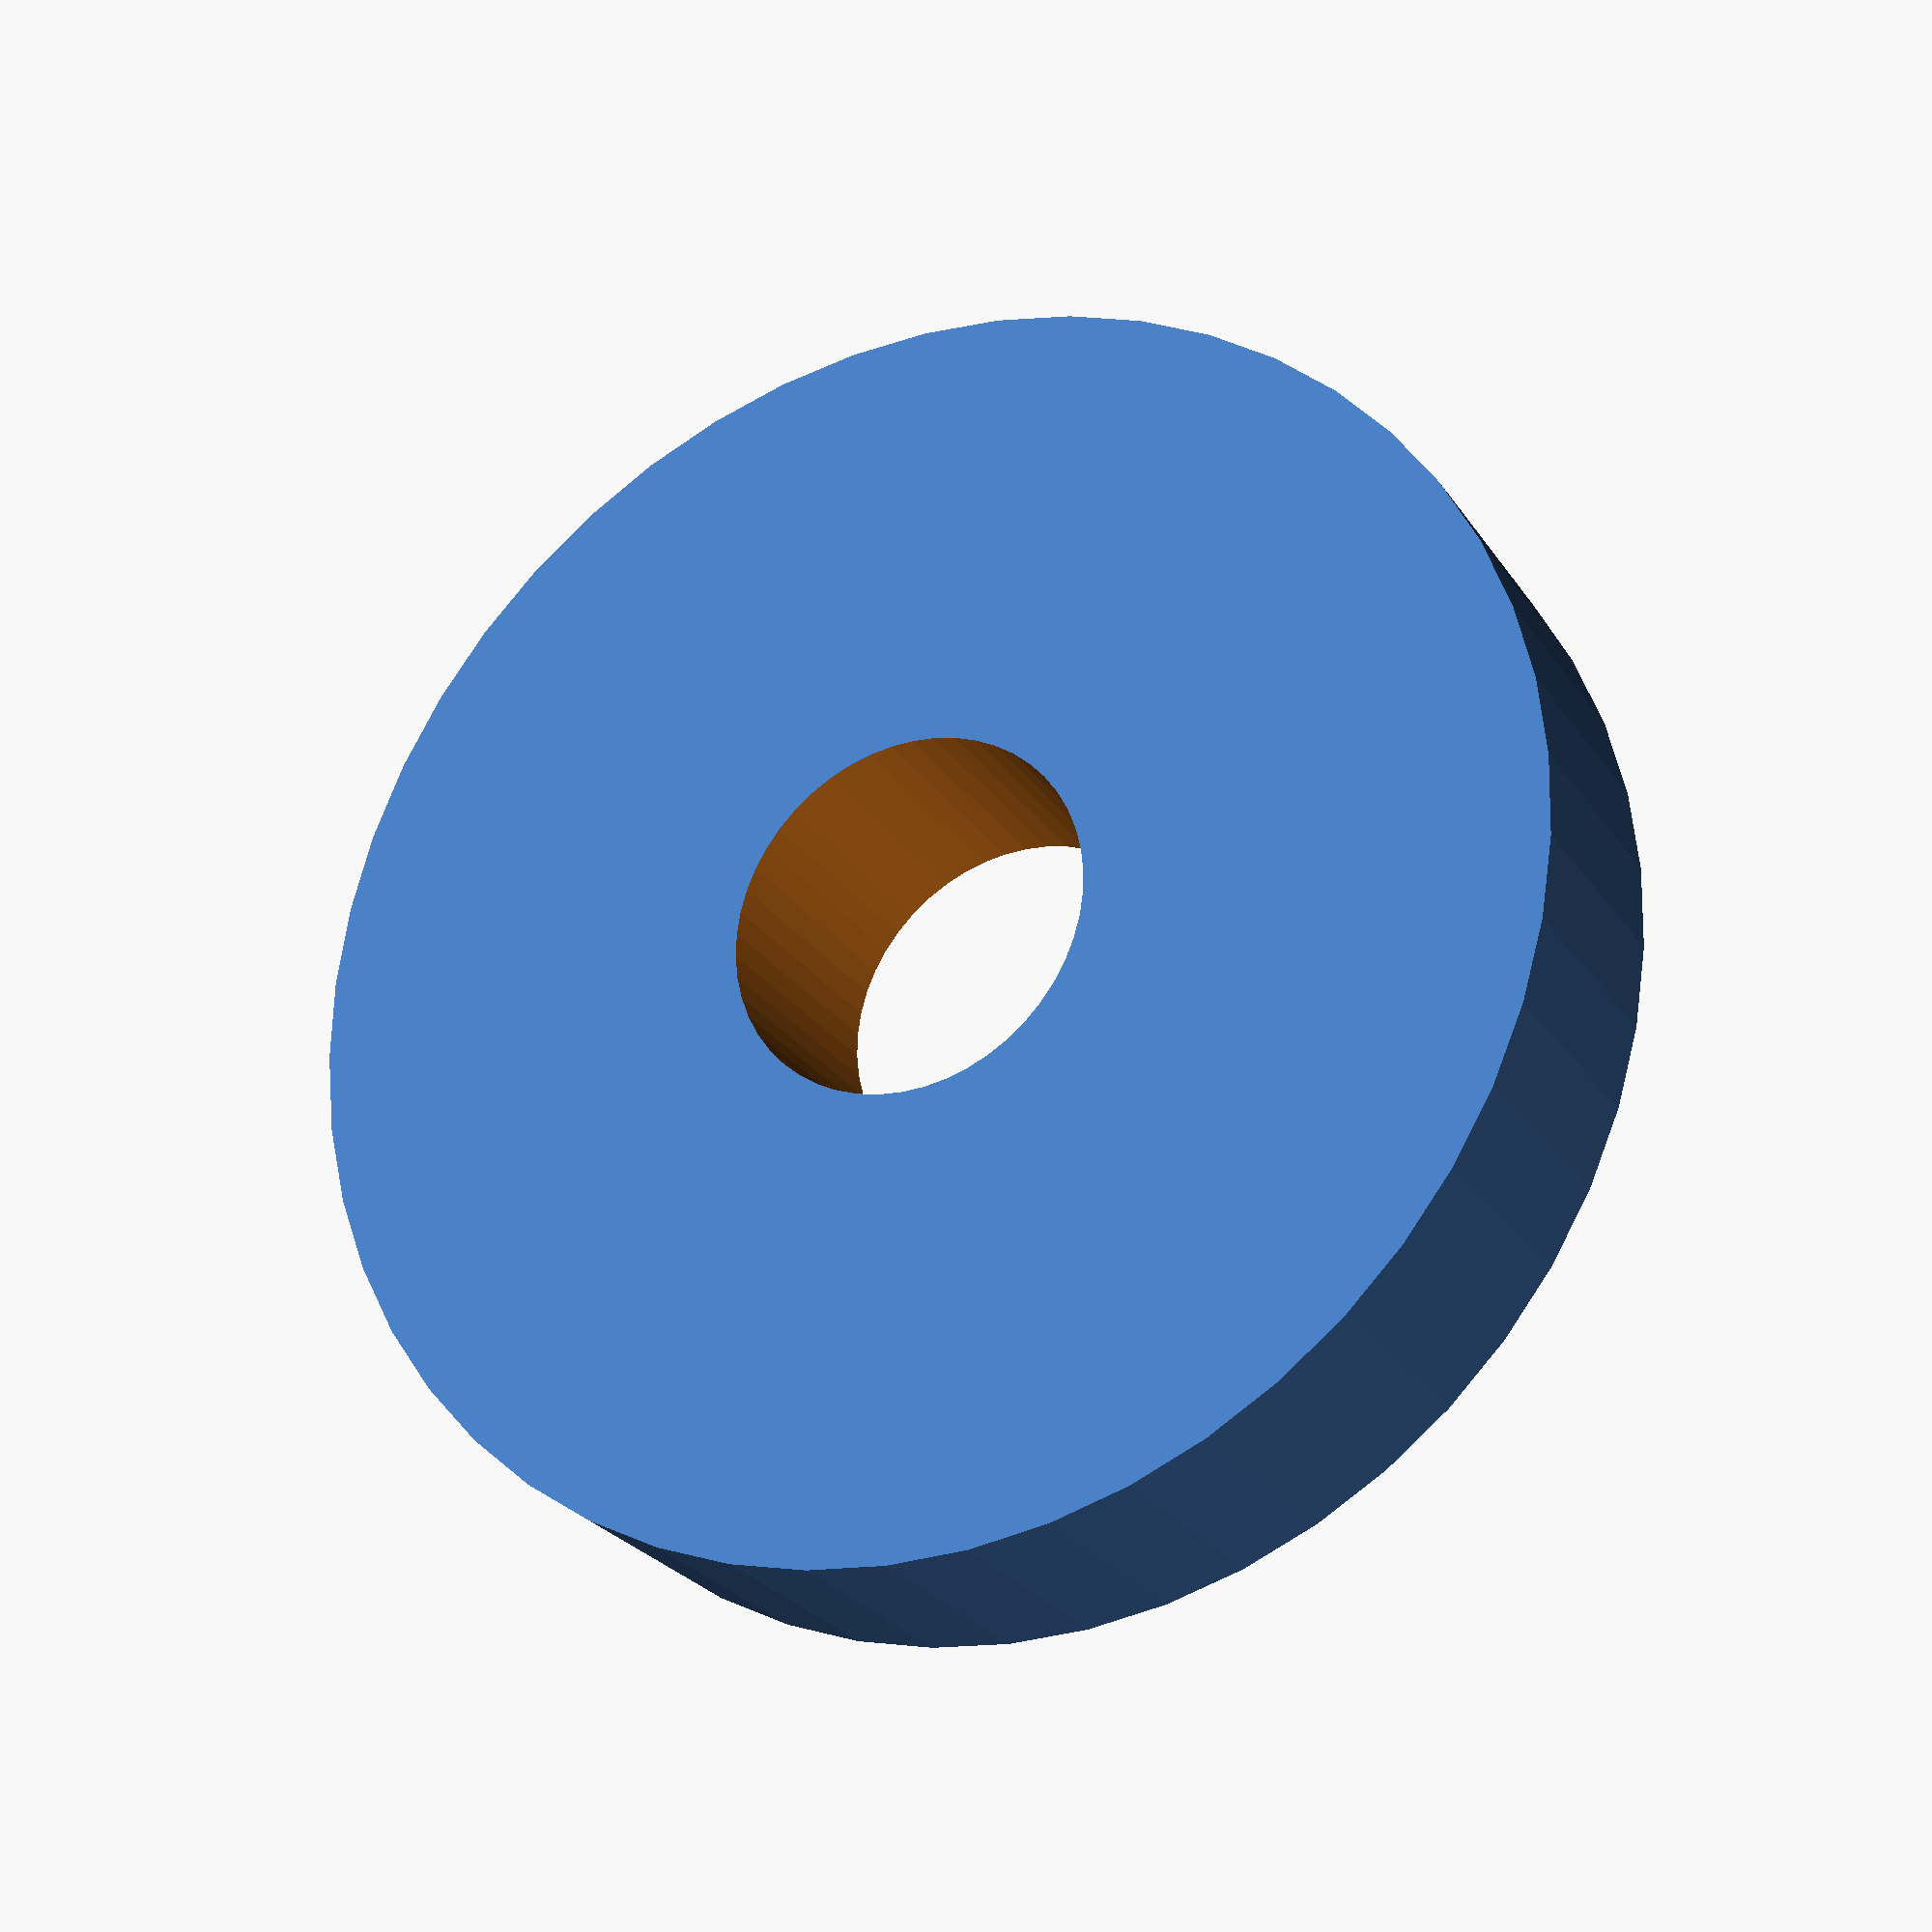
<openscad>
$fn = 50;


difference() {
	union() {
		translate(v = [0, 0, -3.5000000000]) {
			cylinder(h = 7, r = 17.5000000000);
		}
	}
	union() {
		translate(v = [0, 0, -100.0000000000]) {
			cylinder(h = 200, r = 5);
		}
	}
}
</openscad>
<views>
elev=205.3 azim=290.1 roll=334.2 proj=p view=solid
</views>
